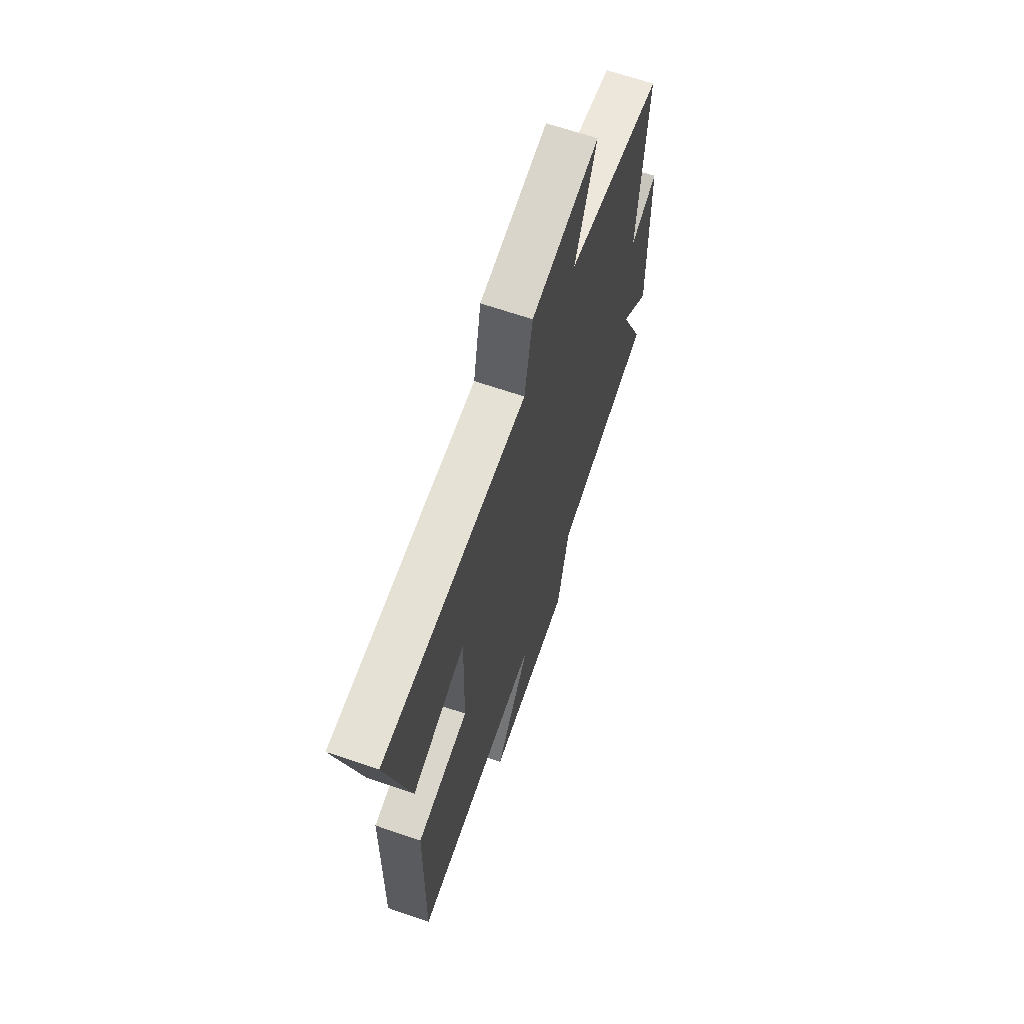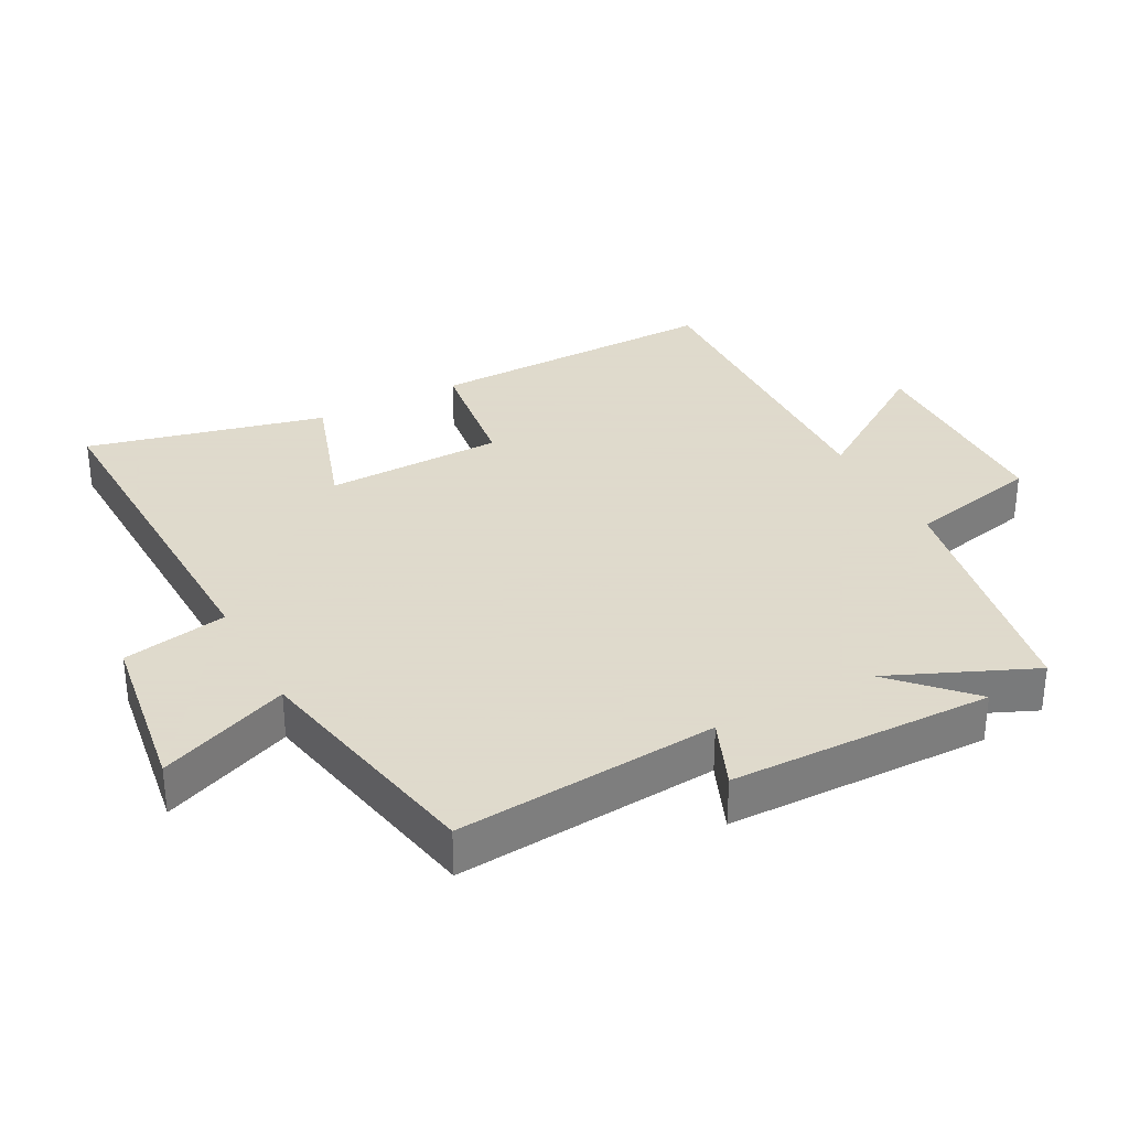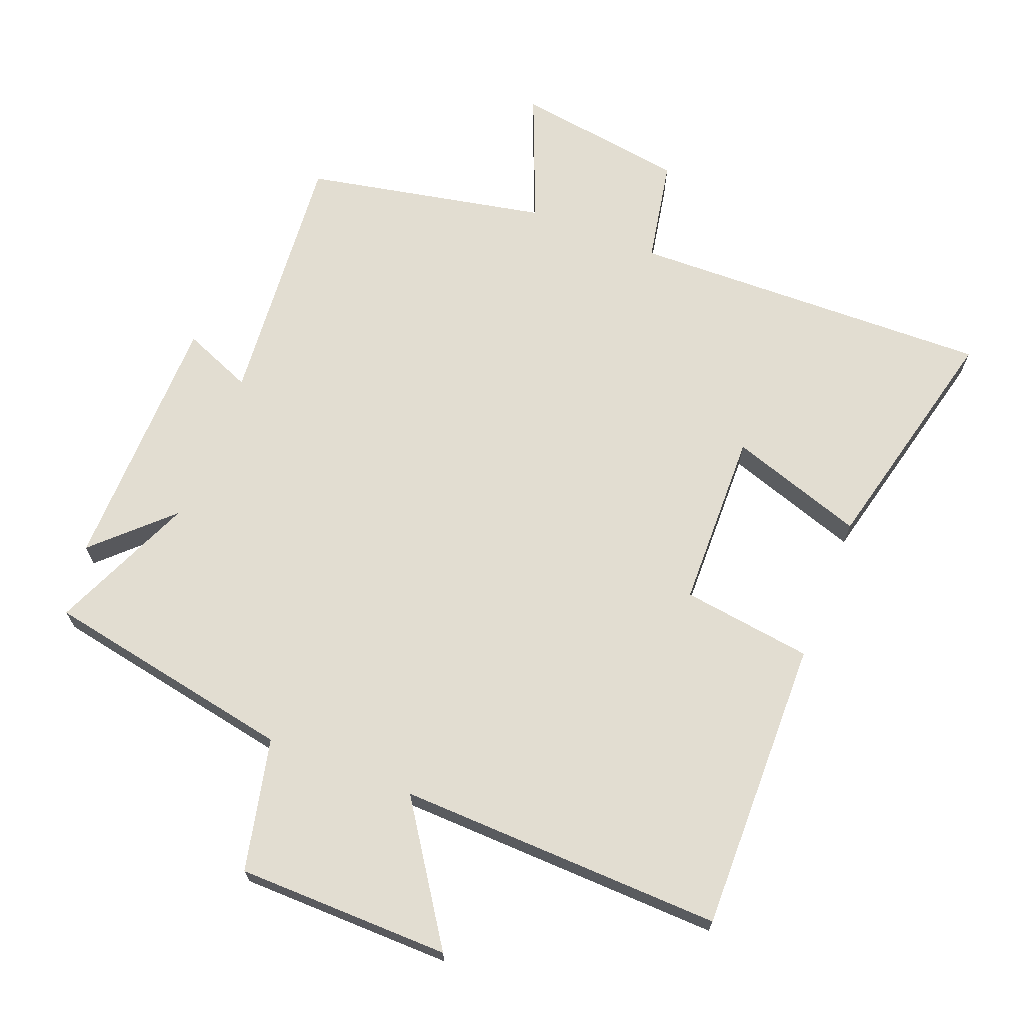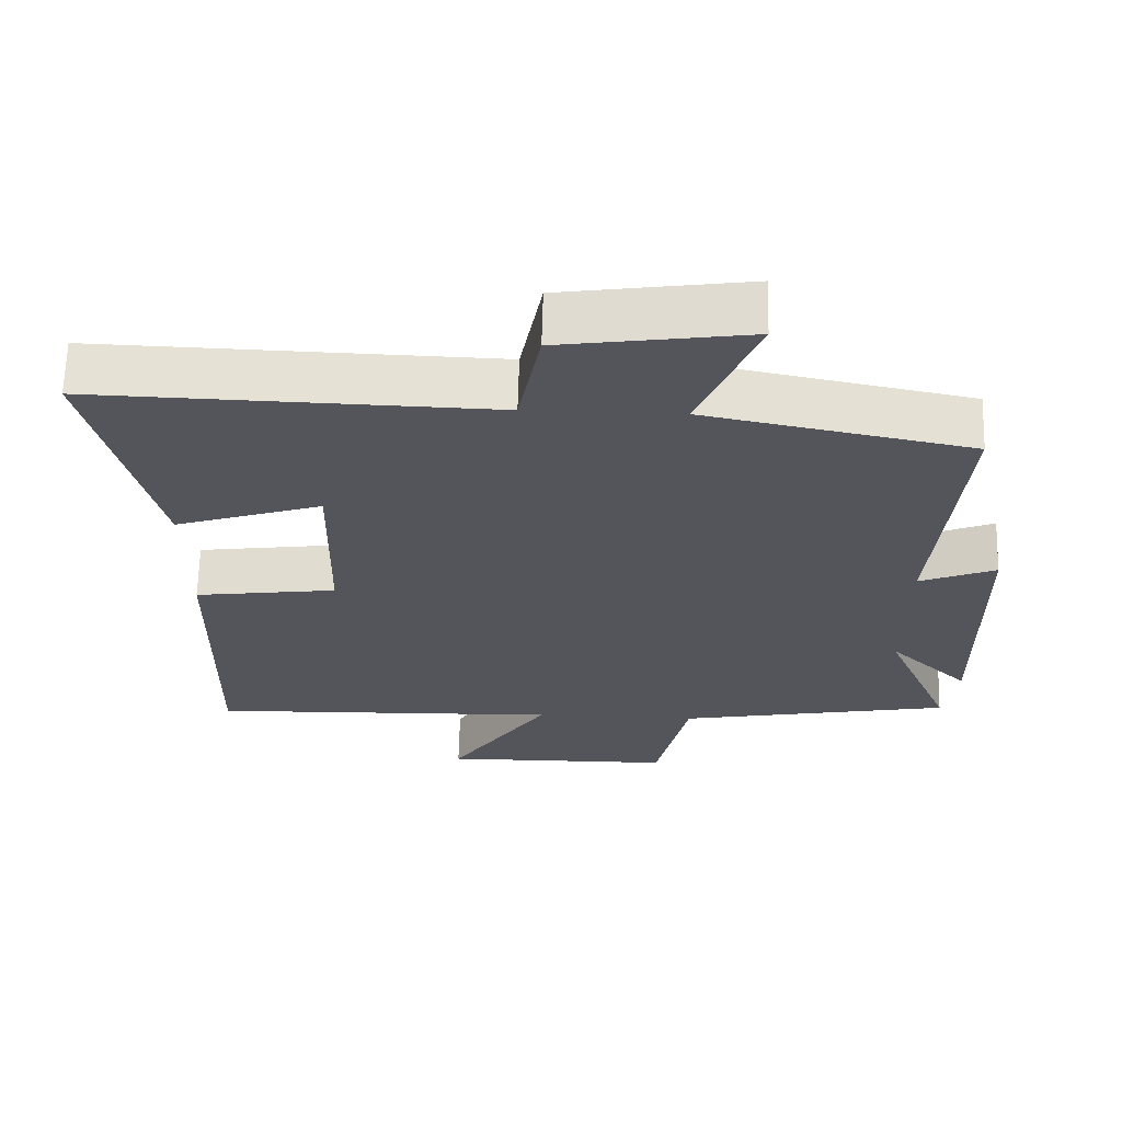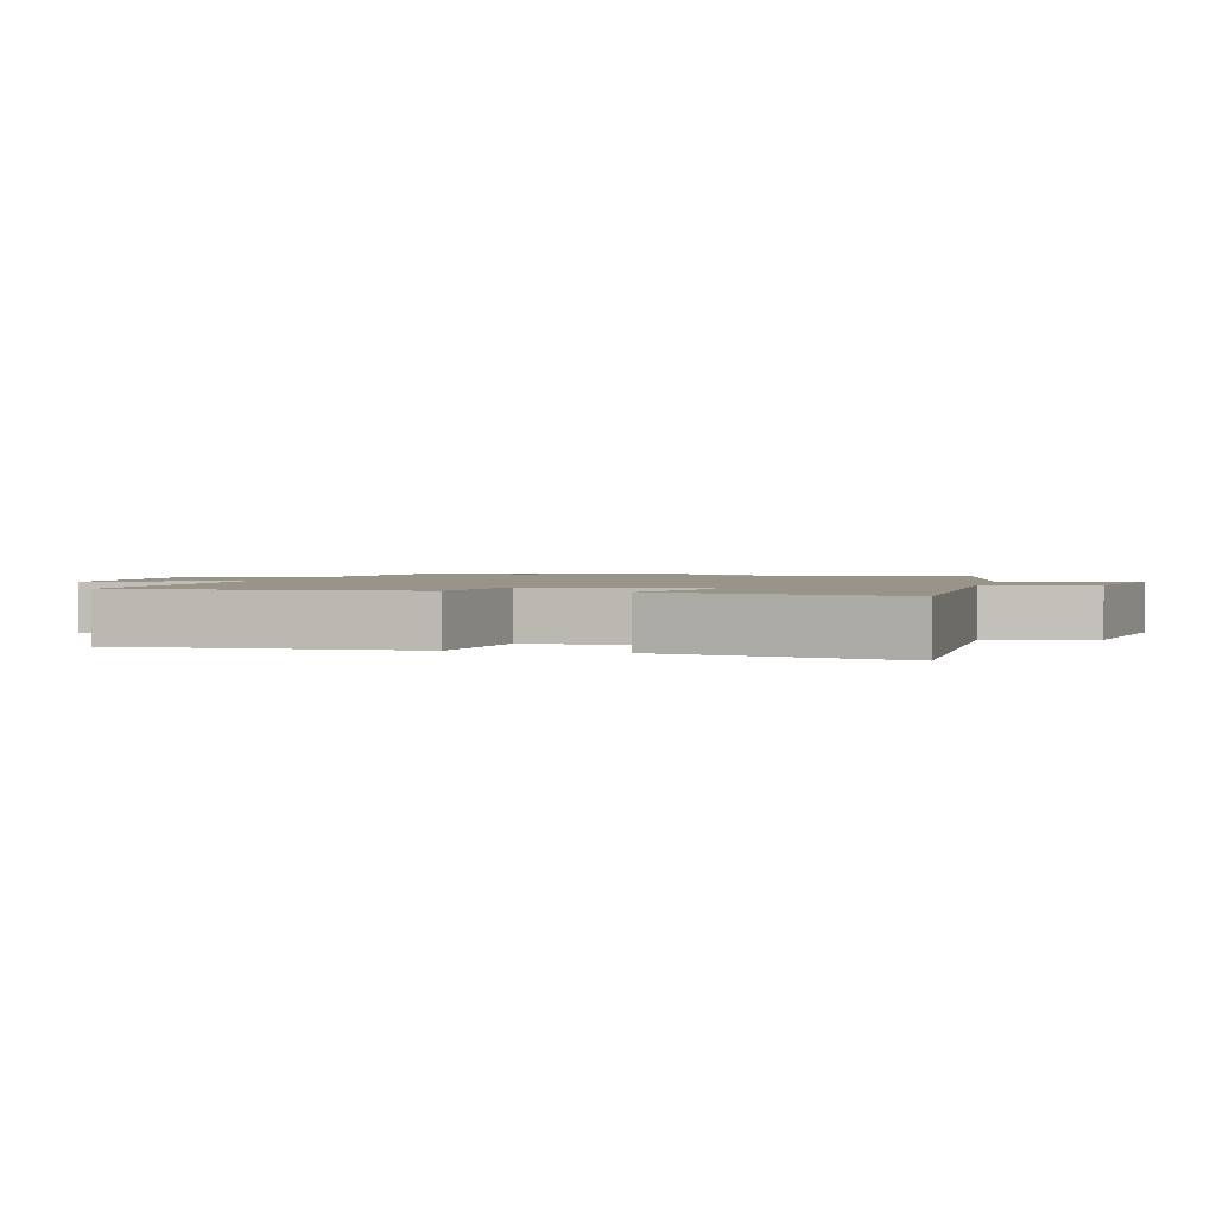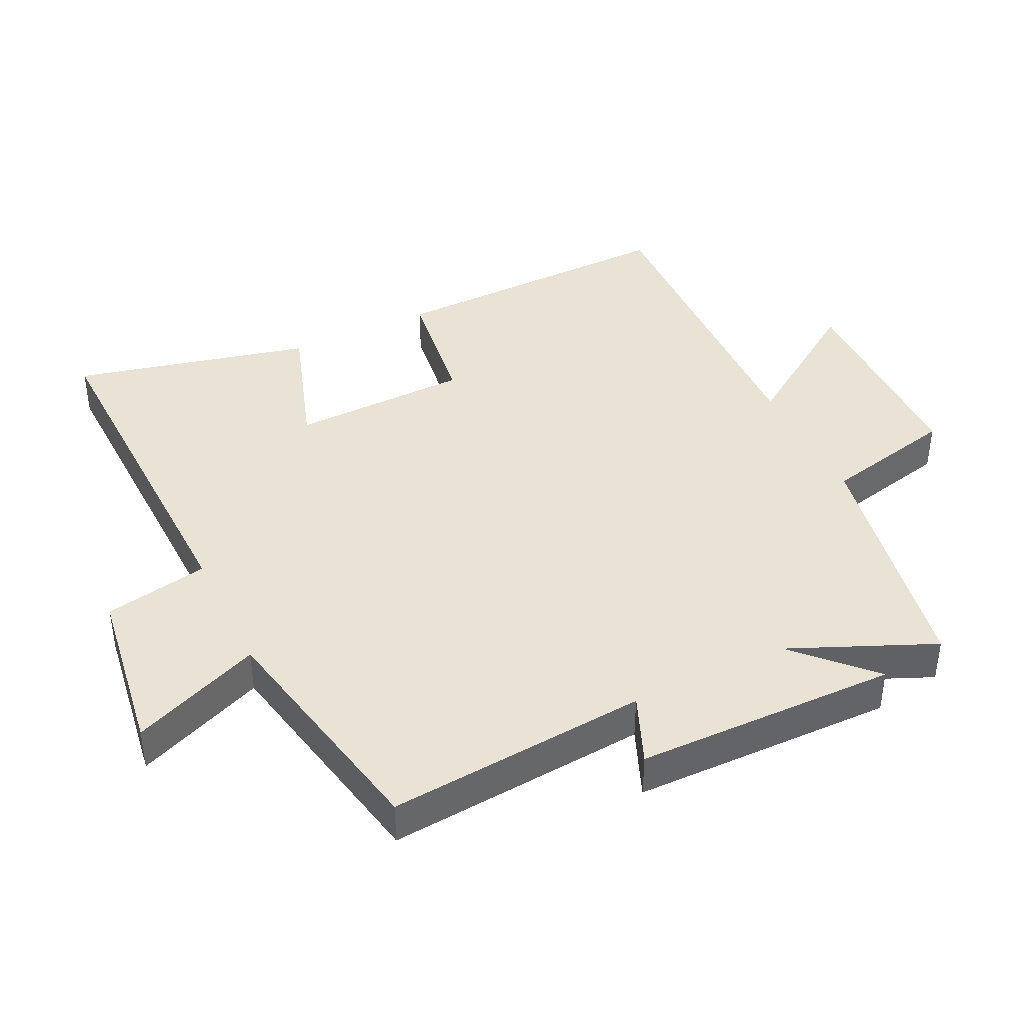
<metadata>
{"format":"obj","ext":"obj","renderer":"f3d","projection":"perspective","resolution":1024,"background":"white","views":[{"elev":65.8,"azim":-71.0,"up":"+Z"},{"elev":32.4,"azim":62.1,"up":"+Y"},{"elev":68.4,"azim":-158.5,"up":"+Y"},{"elev":65.1,"azim":1.5,"up":"+Z"},{"elev":1.8,"azim":-75.4,"up":"+Y"},{"elev":41.0,"azim":64.2,"up":"+Y"}]}
</metadata>
<code>
v 0.593 0.07 -0.429
v 0.213 0.07 -0.5
v 0.168 0.07 -0.7
v -0.154 0.07 -0.704
v -0.017 0.07 -0.5
v -0.508 0.07 -0.515
v -0.5 0.07 -0.071
v -0.303 0.07 -0.044
v -0.297 0.07 0.224
v -0.5 0.07 0.157
v -0.586 0.07 0.515
v -0.039 0.07 0.5
v -0.009 0.07 0.658
v 0.249 0.07 0.696
v 0.169 0.07 0.5
v 0.534 0.07 0.427
v 0.5 0.07 0.033
v 0.605 0.07 0.076
v 0.611 0.07 -0.32
v 0.5 0.07 -0.213
v 0.593 0 -0.429
v 0.213 0 -0.5
v 0.168 0 -0.7
v -0.154 0 -0.704
v -0.017 0 -0.5
v -0.508 0 -0.515
v -0.5 0 -0.071
v -0.303 0 -0.044
v -0.297 0 0.224
v -0.5 0 0.157
v -0.586 0 0.515
v -0.039 0 0.5
v -0.009 0 0.658
v 0.249 0 0.696
v 0.169 0 0.5
v 0.534 0 0.427
v 0.5 0 0.033
v 0.605 0 0.076
v 0.611 0 -0.32
v 0.5 0 -0.213
f 17 18 19 20
f 15 16 17
f 15 17 20
f 12 13 14 15
f 20 1 2
f 15 20 2
f 12 15 2
f 9 10 11 12
f 12 2 3
f 9 12 3
f 8 9 3
f 5 6 7 8
f 3 4 5
f 3 5 8
f 40 39 38 37
f 37 36 35
f 40 37 35
f 35 34 33 32
f 22 21 40
f 22 40 35
f 22 35 32
f 32 31 30 29
f 23 22 32
f 23 32 29
f 23 29 28
f 28 27 26 25
f 25 24 23
f 28 25 23
f 1 21 22 2
f 2 22 23 3
f 3 23 24 4
f 4 24 25 5
f 5 25 26 6
f 6 26 27 7
f 7 27 28 8
f 8 28 29 9
f 9 29 30 10
f 10 30 31 11
f 11 31 32 12
f 12 32 33 13
f 13 33 34 14
f 14 34 35 15
f 15 35 36 16
f 16 36 37 17
f 17 37 38 18
f 18 38 39 19
f 19 39 40 20
f 20 40 21 1

</code>
